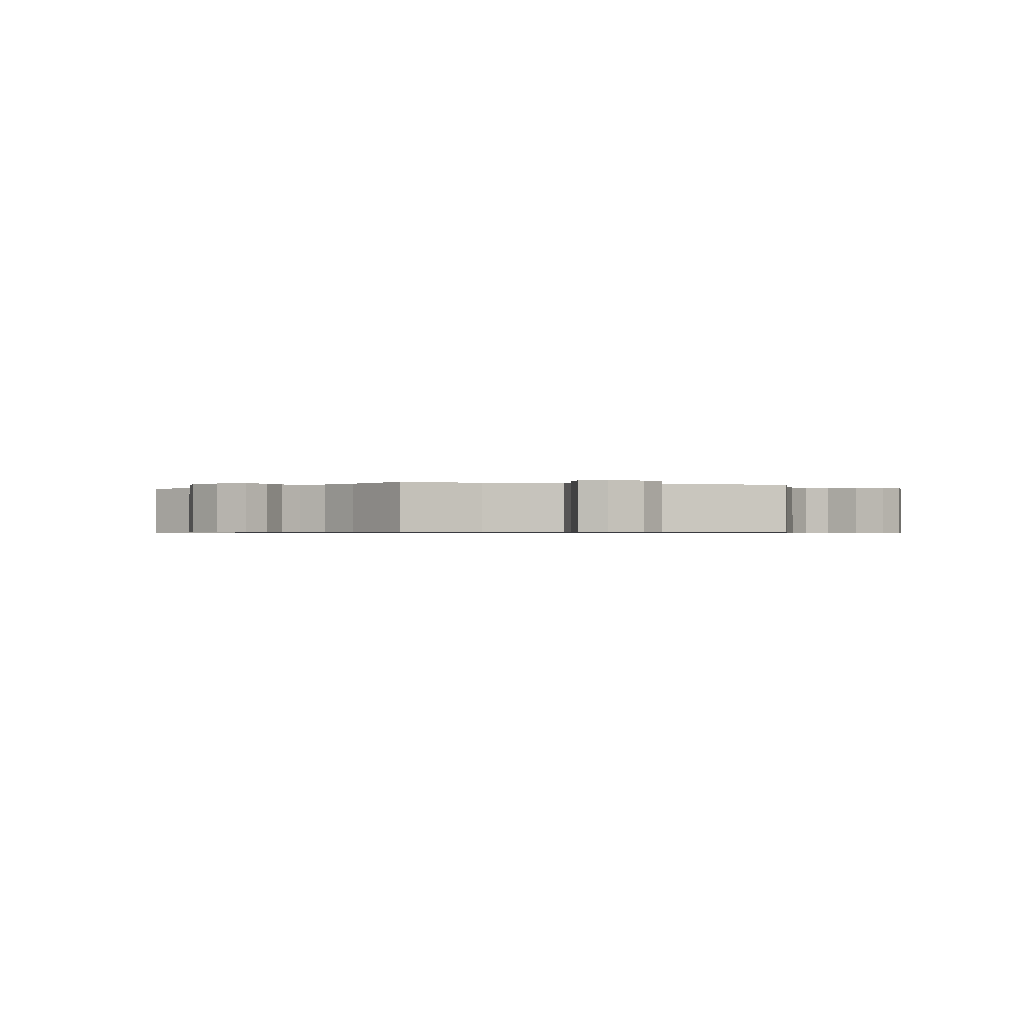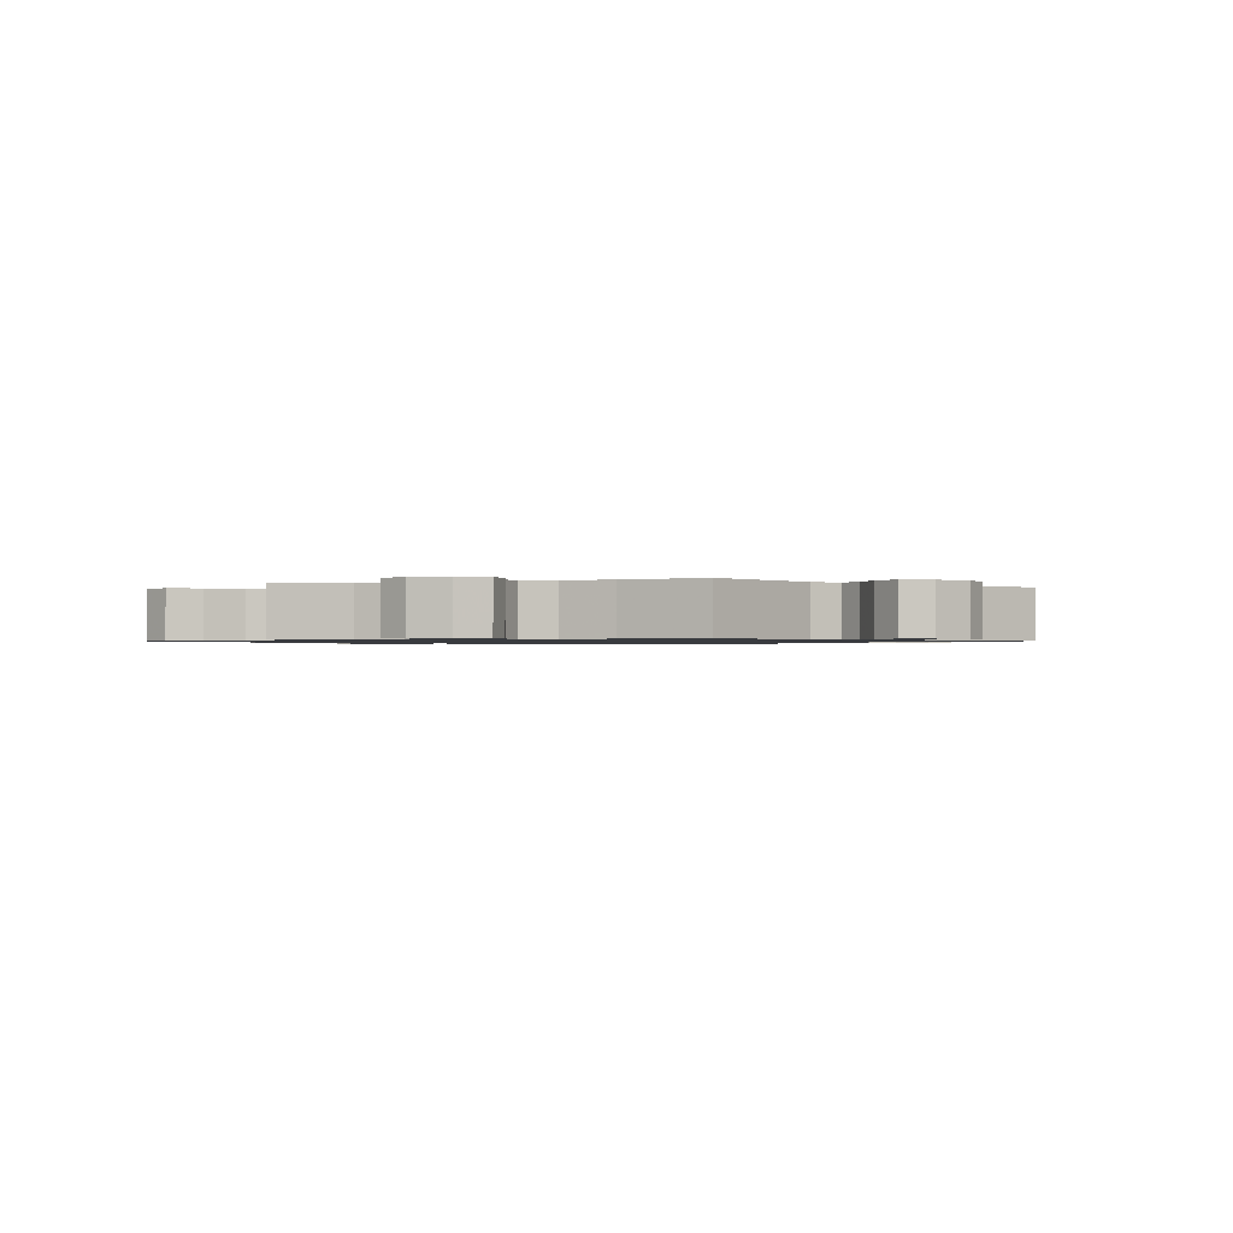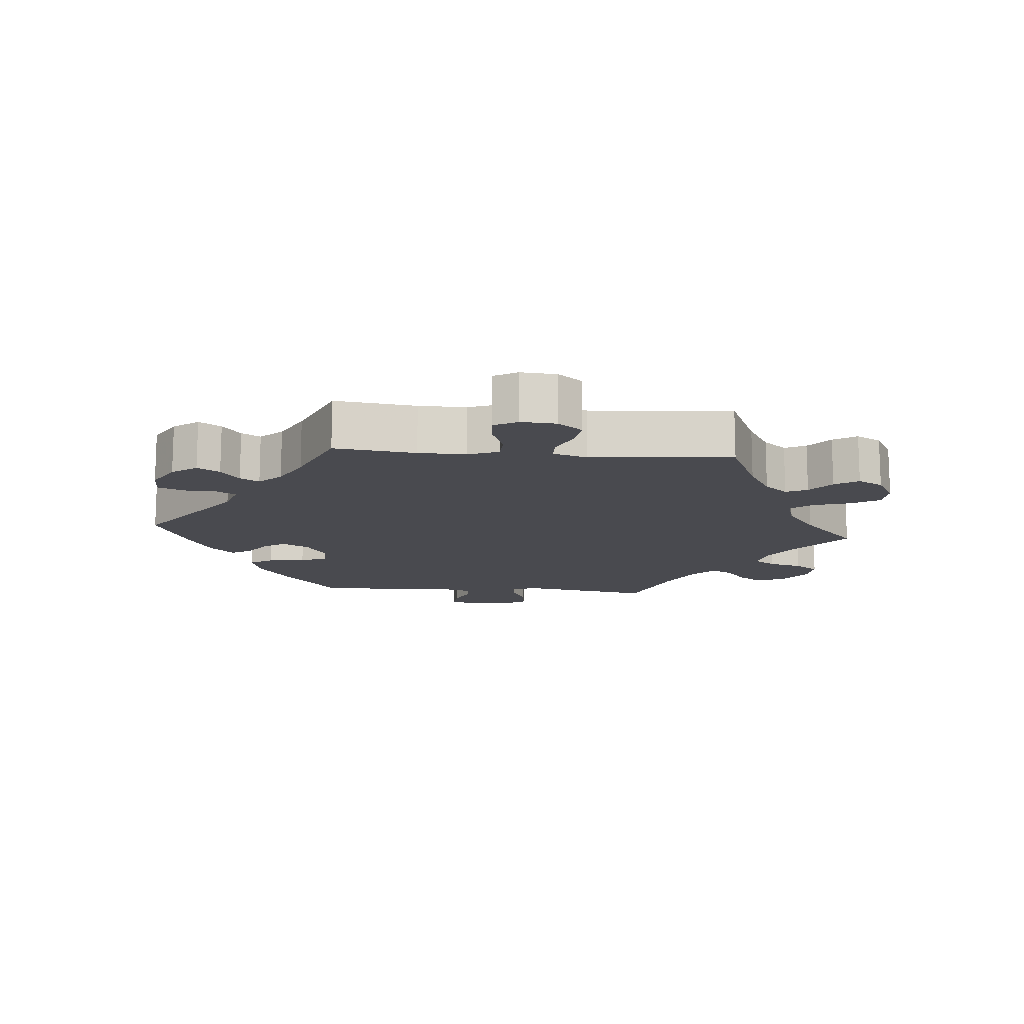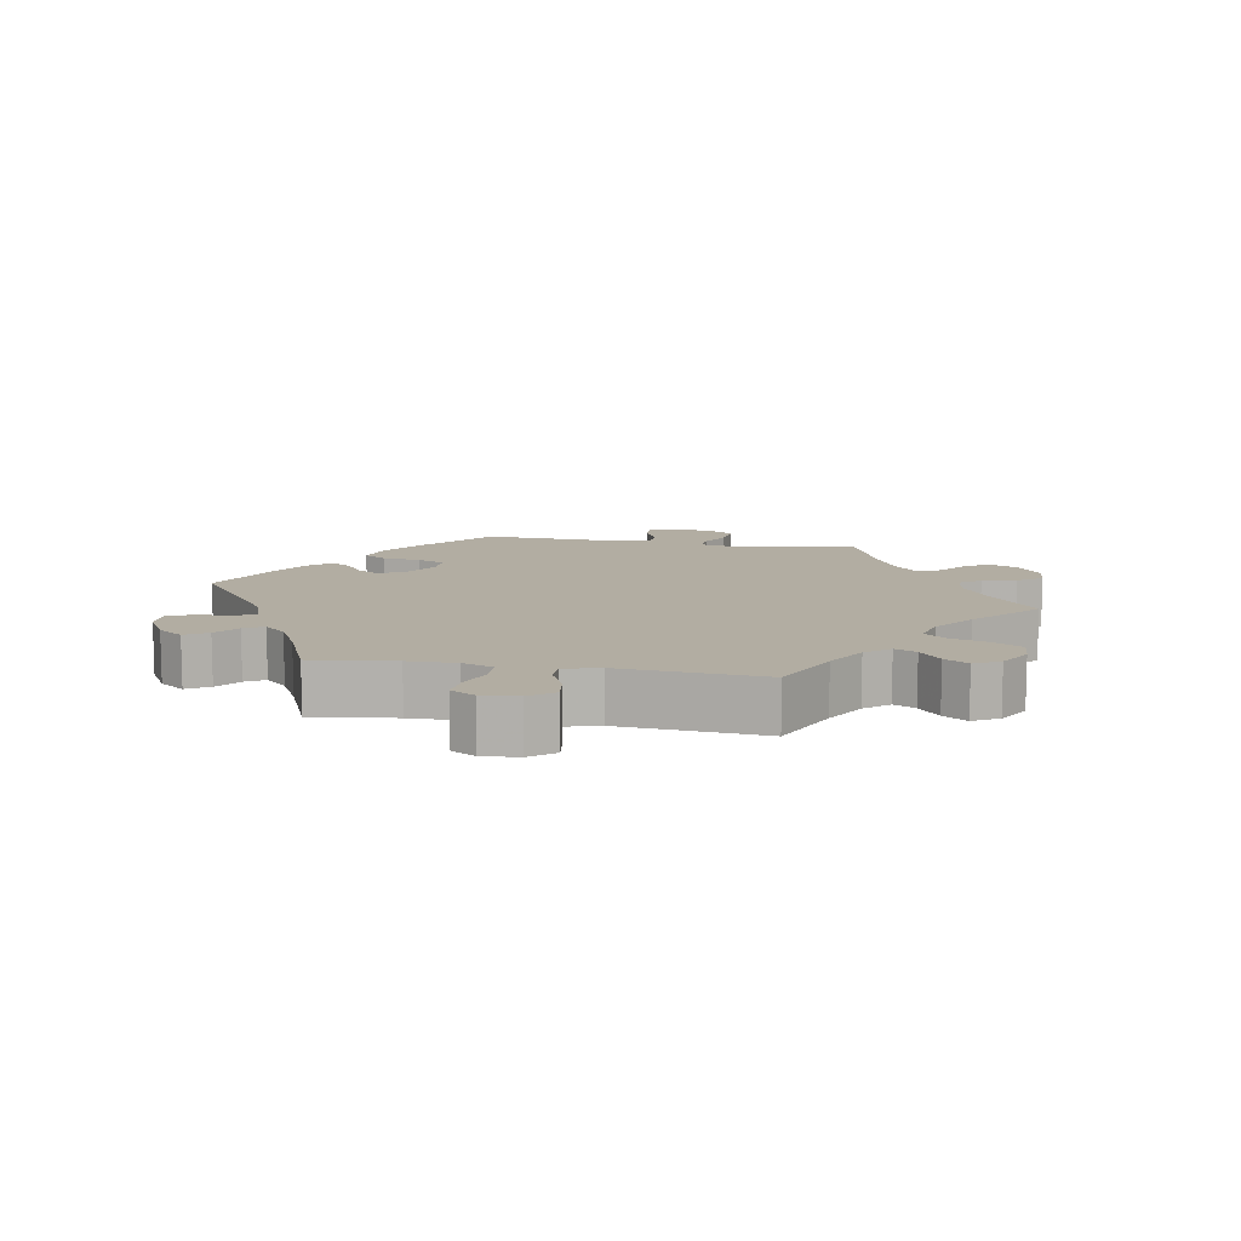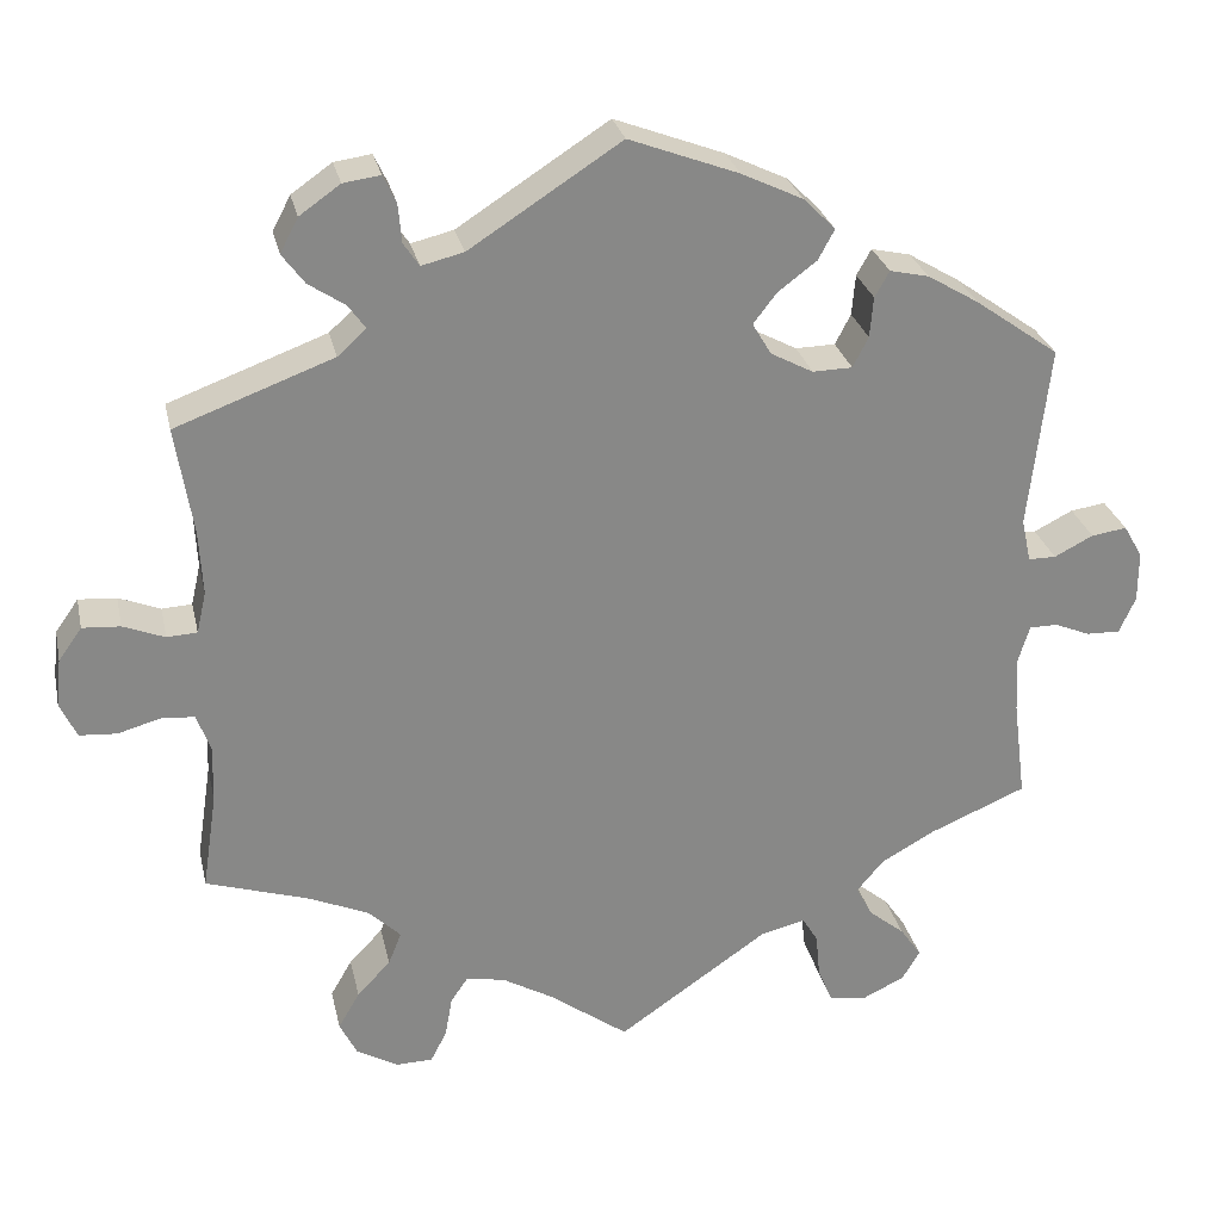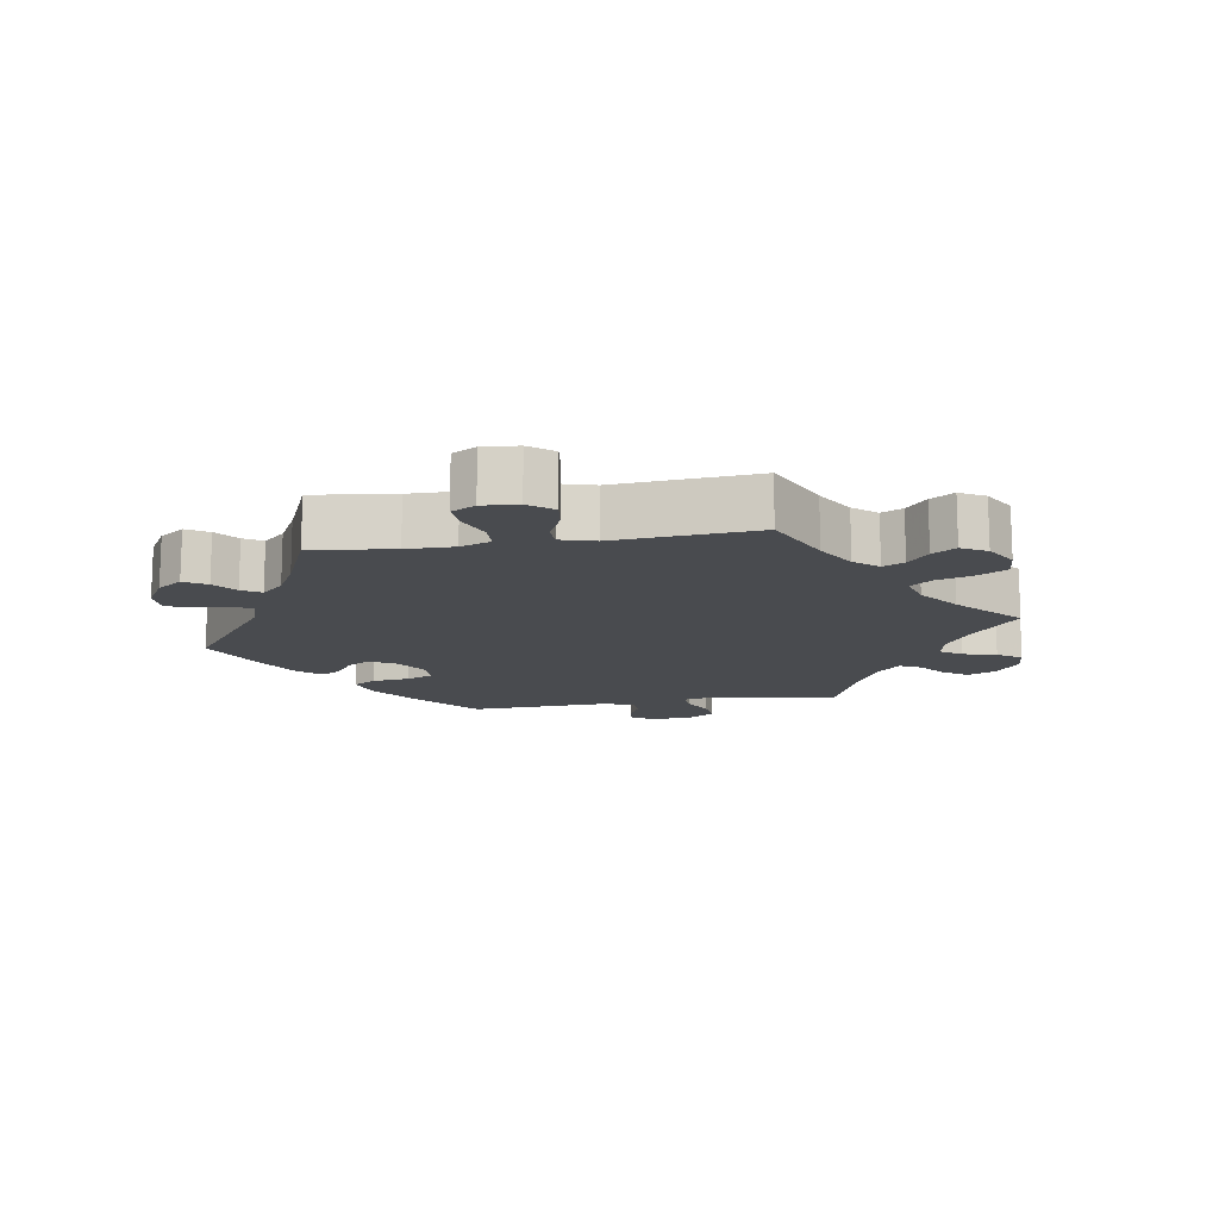
<metadata>
{"format":"obj","ext":"obj","renderer":"f3d","projection":"perspective","resolution":1024,"background":"white","views":[{"elev":-0.7,"azim":134.7,"up":"+Y"},{"elev":-1.0,"azim":-70.6,"up":"+Y"},{"elev":-13.6,"azim":145.1,"up":"+Y"},{"elev":10.6,"azim":160.1,"up":"+Y"},{"elev":27.6,"azim":-12.3,"up":"+Z"},{"elev":-13.7,"azim":159.2,"up":"+Y"}]}
</metadata>
<code>
v 0.388 0.07 -0.337
v 0.326 0.07 -0.372
v 0.295 0.07 -0.409
v 0.314 0.07 -0.445
v 0.356 0.07 -0.479
v 0.381 0.07 -0.515
v 0.36 0.07 -0.55
v 0.312 0.07 -0.573
v 0.267 0.07 -0.567
v 0.25 0.07 -0.526
v 0.245 0.07 -0.474
v 0.227 0.07 -0.444
v 0.175 0.07 -0.457
v 0 0.07 -0.578
v -0.092 0.07 -0.511
v -0.151 0.07 -0.477
v -0.196 0.07 -0.469
v -0.216 0.07 -0.498
v -0.224 0.07 -0.545
v -0.243 0.07 -0.582
v -0.286 0.07 -0.583
v -0.334 0.07 -0.555
v -0.354 0.07 -0.515
v -0.329 0.07 -0.472
v -0.29 0.07 -0.431
v -0.275 0.07 -0.393
v -0.312 0.07 -0.357
v -0.381 0.07 -0.327
v -0.501 0.07 -0.289
v -0.484 0.07 -0.177
v -0.482 0.07 -0.11
v -0.498 0.07 -0.066
v -0.536 0.07 -0.063
v -0.586 0.07 -0.077
v -0.629 0.07 -0.074
v -0.648 0.07 -0.033
v -0.642 0.07 0.023
v -0.615 0.07 0.061
v -0.571 0.07 0.058
v -0.523 0.07 0.039
v -0.488 0.07 0.041
v -0.477 0.07 0.089
v -0.481 0.07 0.164
v -0.501 0.07 0.289
v -0.318 0.07 0.357
v -0.285 0.07 0.387
v -0.305 0.07 0.415
v -0.347 0.07 0.443
v -0.373 0.07 0.478
v -0.352 0.07 0.518
v -0.305 0.07 0.551
v -0.262 0.07 0.557
v -0.247 0.07 0.525
v -0.243 0.07 0.48
v -0.225 0.07 0.453
v -0.176 0.07 0.465
v -0.001 0.07 0.578
v 0.126 0.07 0.53
v 0.197 0.07 0.496
v 0.234 0.07 0.459
v 0.215 0.07 0.424
v 0.17 0.07 0.39
v 0.143 0.07 0.355
v 0.165 0.07 0.318
v 0.214 0.07 0.292
v 0.26 0.07 0.293
v 0.278 0.07 0.328
v 0.282 0.07 0.375
v 0.299 0.07 0.405
v 0.344 0.07 0.395
v 0.404 0.07 0.359
v 0.501 0.07 0.29
v 0.477 0.07 0.078
v 0.488 0.07 0.028
v 0.52 0.07 0.028
v 0.565 0.07 0.051
v 0.606 0.07 0.057
v 0.628 0.07 0.019
v 0.628 0.07 -0.04
v 0.609 0.07 -0.082
v 0.57 0.07 -0.081
v 0.529 0.07 -0.064
v 0.496 0.07 -0.064
v 0.483 0.07 -0.107
v 0.486 0.07 -0.173
v 0.501 0.07 -0.289
v 0.388 0 -0.337
v 0.326 0 -0.372
v 0.295 0 -0.409
v 0.314 0 -0.445
v 0.356 0 -0.479
v 0.381 0 -0.515
v 0.36 0 -0.55
v 0.312 0 -0.573
v 0.267 0 -0.567
v 0.25 0 -0.526
v 0.245 0 -0.474
v 0.227 0 -0.444
v 0.175 0 -0.457
v 0 0 -0.578
v -0.092 0 -0.511
v -0.151 0 -0.477
v -0.196 0 -0.469
v -0.216 0 -0.498
v -0.224 0 -0.545
v -0.243 0 -0.582
v -0.286 0 -0.583
v -0.334 0 -0.555
v -0.354 0 -0.515
v -0.329 0 -0.472
v -0.29 0 -0.431
v -0.275 0 -0.393
v -0.312 0 -0.357
v -0.381 0 -0.327
v -0.501 0 -0.289
v -0.484 0 -0.177
v -0.482 0 -0.11
v -0.498 0 -0.066
v -0.536 0 -0.063
v -0.586 0 -0.077
v -0.629 0 -0.074
v -0.648 0 -0.033
v -0.642 0 0.023
v -0.615 0 0.061
v -0.571 0 0.058
v -0.523 0 0.039
v -0.488 0 0.041
v -0.477 0 0.089
v -0.481 0 0.164
v -0.501 0 0.289
v -0.318 0 0.357
v -0.285 0 0.387
v -0.305 0 0.415
v -0.347 0 0.443
v -0.373 0 0.478
v -0.352 0 0.518
v -0.305 0 0.551
v -0.262 0 0.557
v -0.247 0 0.525
v -0.243 0 0.48
v -0.225 0 0.453
v -0.176 0 0.465
v -0.001 0 0.578
v 0.126 0 0.53
v 0.197 0 0.496
v 0.234 0 0.459
v 0.215 0 0.424
v 0.17 0 0.39
v 0.143 0 0.355
v 0.165 0 0.318
v 0.214 0 0.292
v 0.26 0 0.293
v 0.278 0 0.328
v 0.282 0 0.375
v 0.299 0 0.405
v 0.344 0 0.395
v 0.404 0 0.359
v 0.501 0 0.29
v 0.477 0 0.078
v 0.488 0 0.028
v 0.52 0 0.028
v 0.565 0 0.051
v 0.606 0 0.057
v 0.628 0 0.019
v 0.628 0 -0.04
v 0.609 0 -0.082
v 0.57 0 -0.081
v 0.529 0 -0.064
v 0.496 0 -0.064
v 0.483 0 -0.107
v 0.486 0 -0.173
v 0.501 0 -0.289
f 85 86 1
f 84 85 1 2
f 83 84 2 3
f 79 80 81 82
f 79 82 83
f 78 79 83
f 75 76 77 78
f 74 75 78 83
f 73 74 83 3
f 71 72 73 3
f 67 68 69 70
f 66 67 70 71
f 59 60 61 62
f 59 62 63
f 56 57 58 59
f 55 56 59 63
f 51 52 53 54
f 51 54 55
f 50 51 55
f 47 48 49 50
f 46 47 50 55
f 43 44 45
f 42 43 45 46
f 41 42 46 55
f 37 38 39 40
f 37 40 41
f 36 37 41
f 33 34 35 36
f 32 33 36 41
f 31 32 41 55
f 28 29 30
f 27 28 30 31
f 26 27 31 55
f 22 23 24 25
f 22 25 26
f 21 22 26
f 18 19 20 21
f 17 18 21 26
f 16 17 26 55
f 13 14 15
f 12 13 15 16
f 8 9 10 11
f 8 11 12
f 7 8 12
f 4 5 6 7
f 3 4 7 12
f 66 71 3 12
f 16 55 63 64
f 16 64 65
f 12 16 65 66
f 87 172 171
f 88 87 171 170
f 89 88 170 169
f 168 167 166 165
f 169 168 165
f 169 165 164
f 164 163 162 161
f 169 164 161 160
f 89 169 160 159
f 89 159 158 157
f 156 155 154 153
f 157 156 153 152
f 148 147 146 145
f 149 148 145
f 145 144 143 142
f 149 145 142 141
f 140 139 138 137
f 141 140 137
f 141 137 136
f 136 135 134 133
f 141 136 133 132
f 131 130 129
f 132 131 129 128
f 141 132 128 127
f 126 125 124 123
f 127 126 123
f 127 123 122
f 122 121 120 119
f 127 122 119 118
f 141 127 118 117
f 116 115 114
f 117 116 114 113
f 141 117 113 112
f 111 110 109 108
f 112 111 108
f 112 108 107
f 107 106 105 104
f 112 107 104 103
f 141 112 103 102
f 101 100 99
f 102 101 99 98
f 97 96 95 94
f 98 97 94
f 98 94 93
f 93 92 91 90
f 98 93 90 89
f 98 89 157 152
f 150 149 141 102
f 151 150 102
f 152 151 102 98
f 1 87 88 2
f 2 88 89 3
f 3 89 90 4
f 4 90 91 5
f 5 91 92 6
f 6 92 93 7
f 7 93 94 8
f 8 94 95 9
f 9 95 96 10
f 10 96 97 11
f 11 97 98 12
f 12 98 99 13
f 13 99 100 14
f 14 100 101 15
f 15 101 102 16
f 16 102 103 17
f 17 103 104 18
f 18 104 105 19
f 19 105 106 20
f 20 106 107 21
f 21 107 108 22
f 22 108 109 23
f 23 109 110 24
f 24 110 111 25
f 25 111 112 26
f 26 112 113 27
f 27 113 114 28
f 28 114 115 29
f 29 115 116 30
f 30 116 117 31
f 31 117 118 32
f 32 118 119 33
f 33 119 120 34
f 34 120 121 35
f 35 121 122 36
f 36 122 123 37
f 37 123 124 38
f 38 124 125 39
f 39 125 126 40
f 40 126 127 41
f 41 127 128 42
f 42 128 129 43
f 43 129 130 44
f 44 130 131 45
f 45 131 132 46
f 46 132 133 47
f 47 133 134 48
f 48 134 135 49
f 49 135 136 50
f 50 136 137 51
f 51 137 138 52
f 52 138 139 53
f 53 139 140 54
f 54 140 141 55
f 55 141 142 56
f 56 142 143 57
f 57 143 144 58
f 58 144 145 59
f 59 145 146 60
f 60 146 147 61
f 61 147 148 62
f 62 148 149 63
f 63 149 150 64
f 64 150 151 65
f 65 151 152 66
f 66 152 153 67
f 67 153 154 68
f 68 154 155 69
f 69 155 156 70
f 70 156 157 71
f 71 157 158 72
f 72 158 159 73
f 73 159 160 74
f 74 160 161 75
f 75 161 162 76
f 76 162 163 77
f 77 163 164 78
f 78 164 165 79
f 79 165 166 80
f 80 166 167 81
f 81 167 168 82
f 82 168 169 83
f 83 169 170 84
f 84 170 171 85
f 85 171 172 86
f 86 172 87 1

</code>
